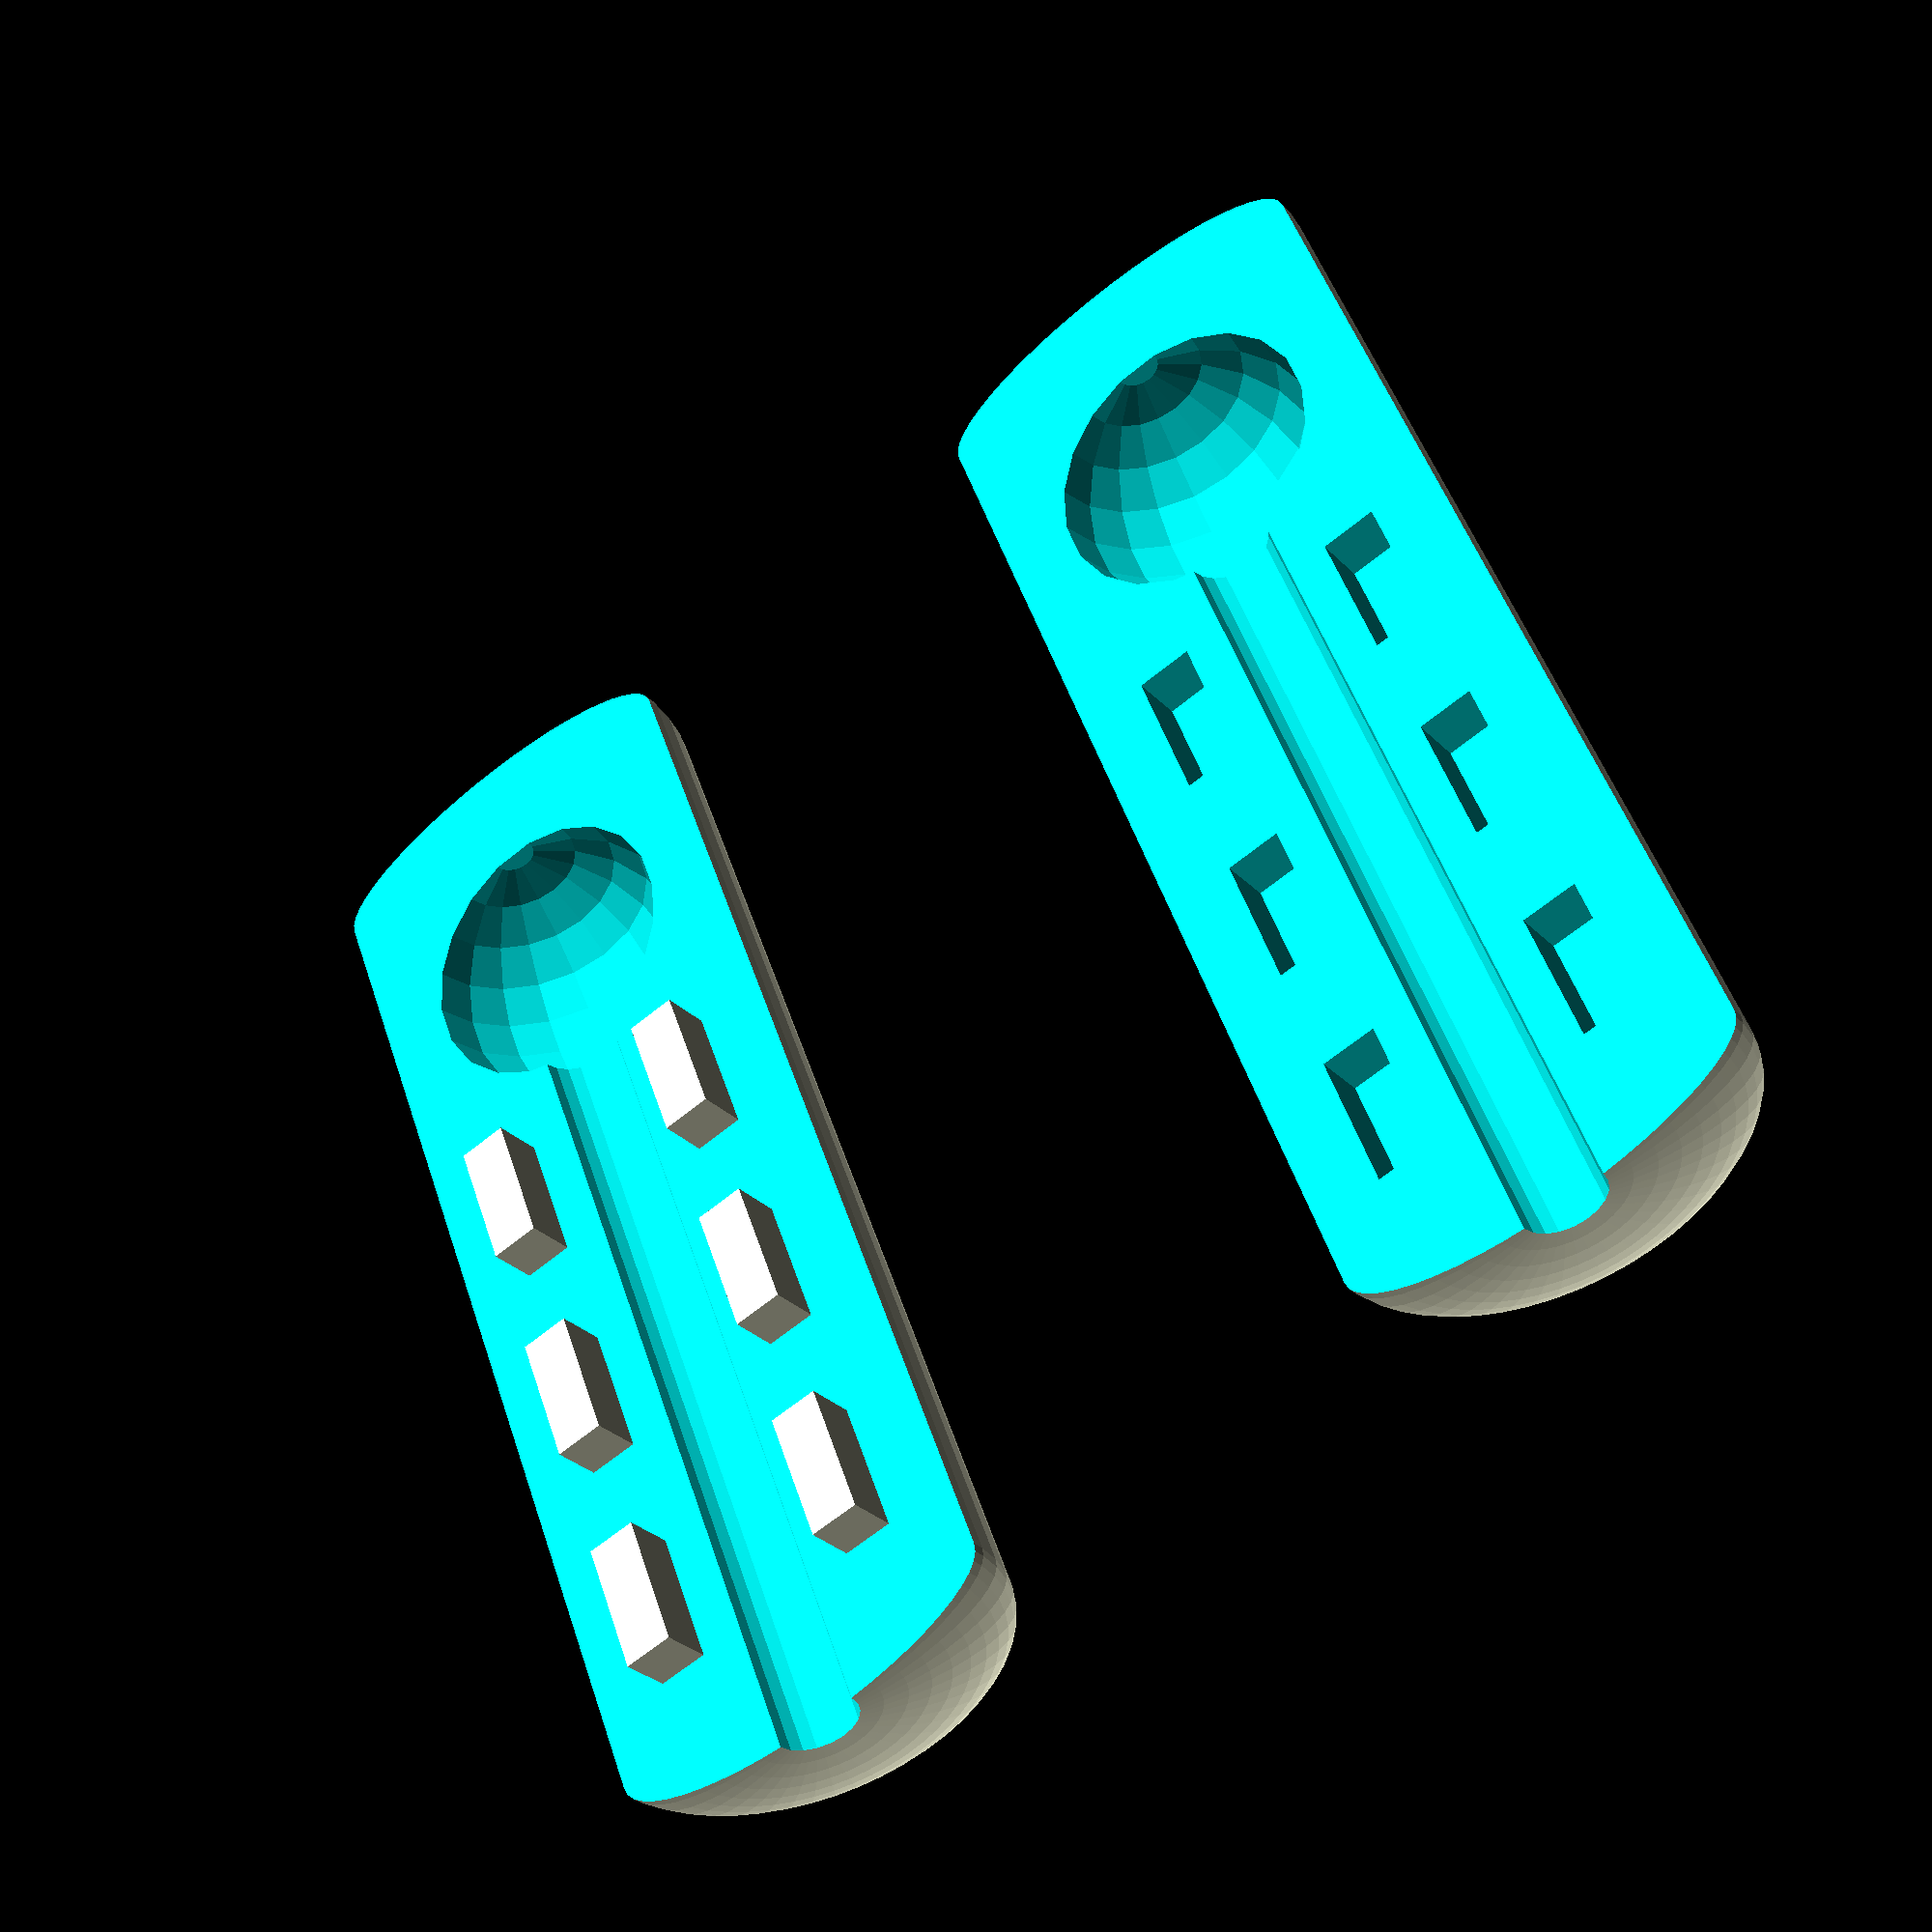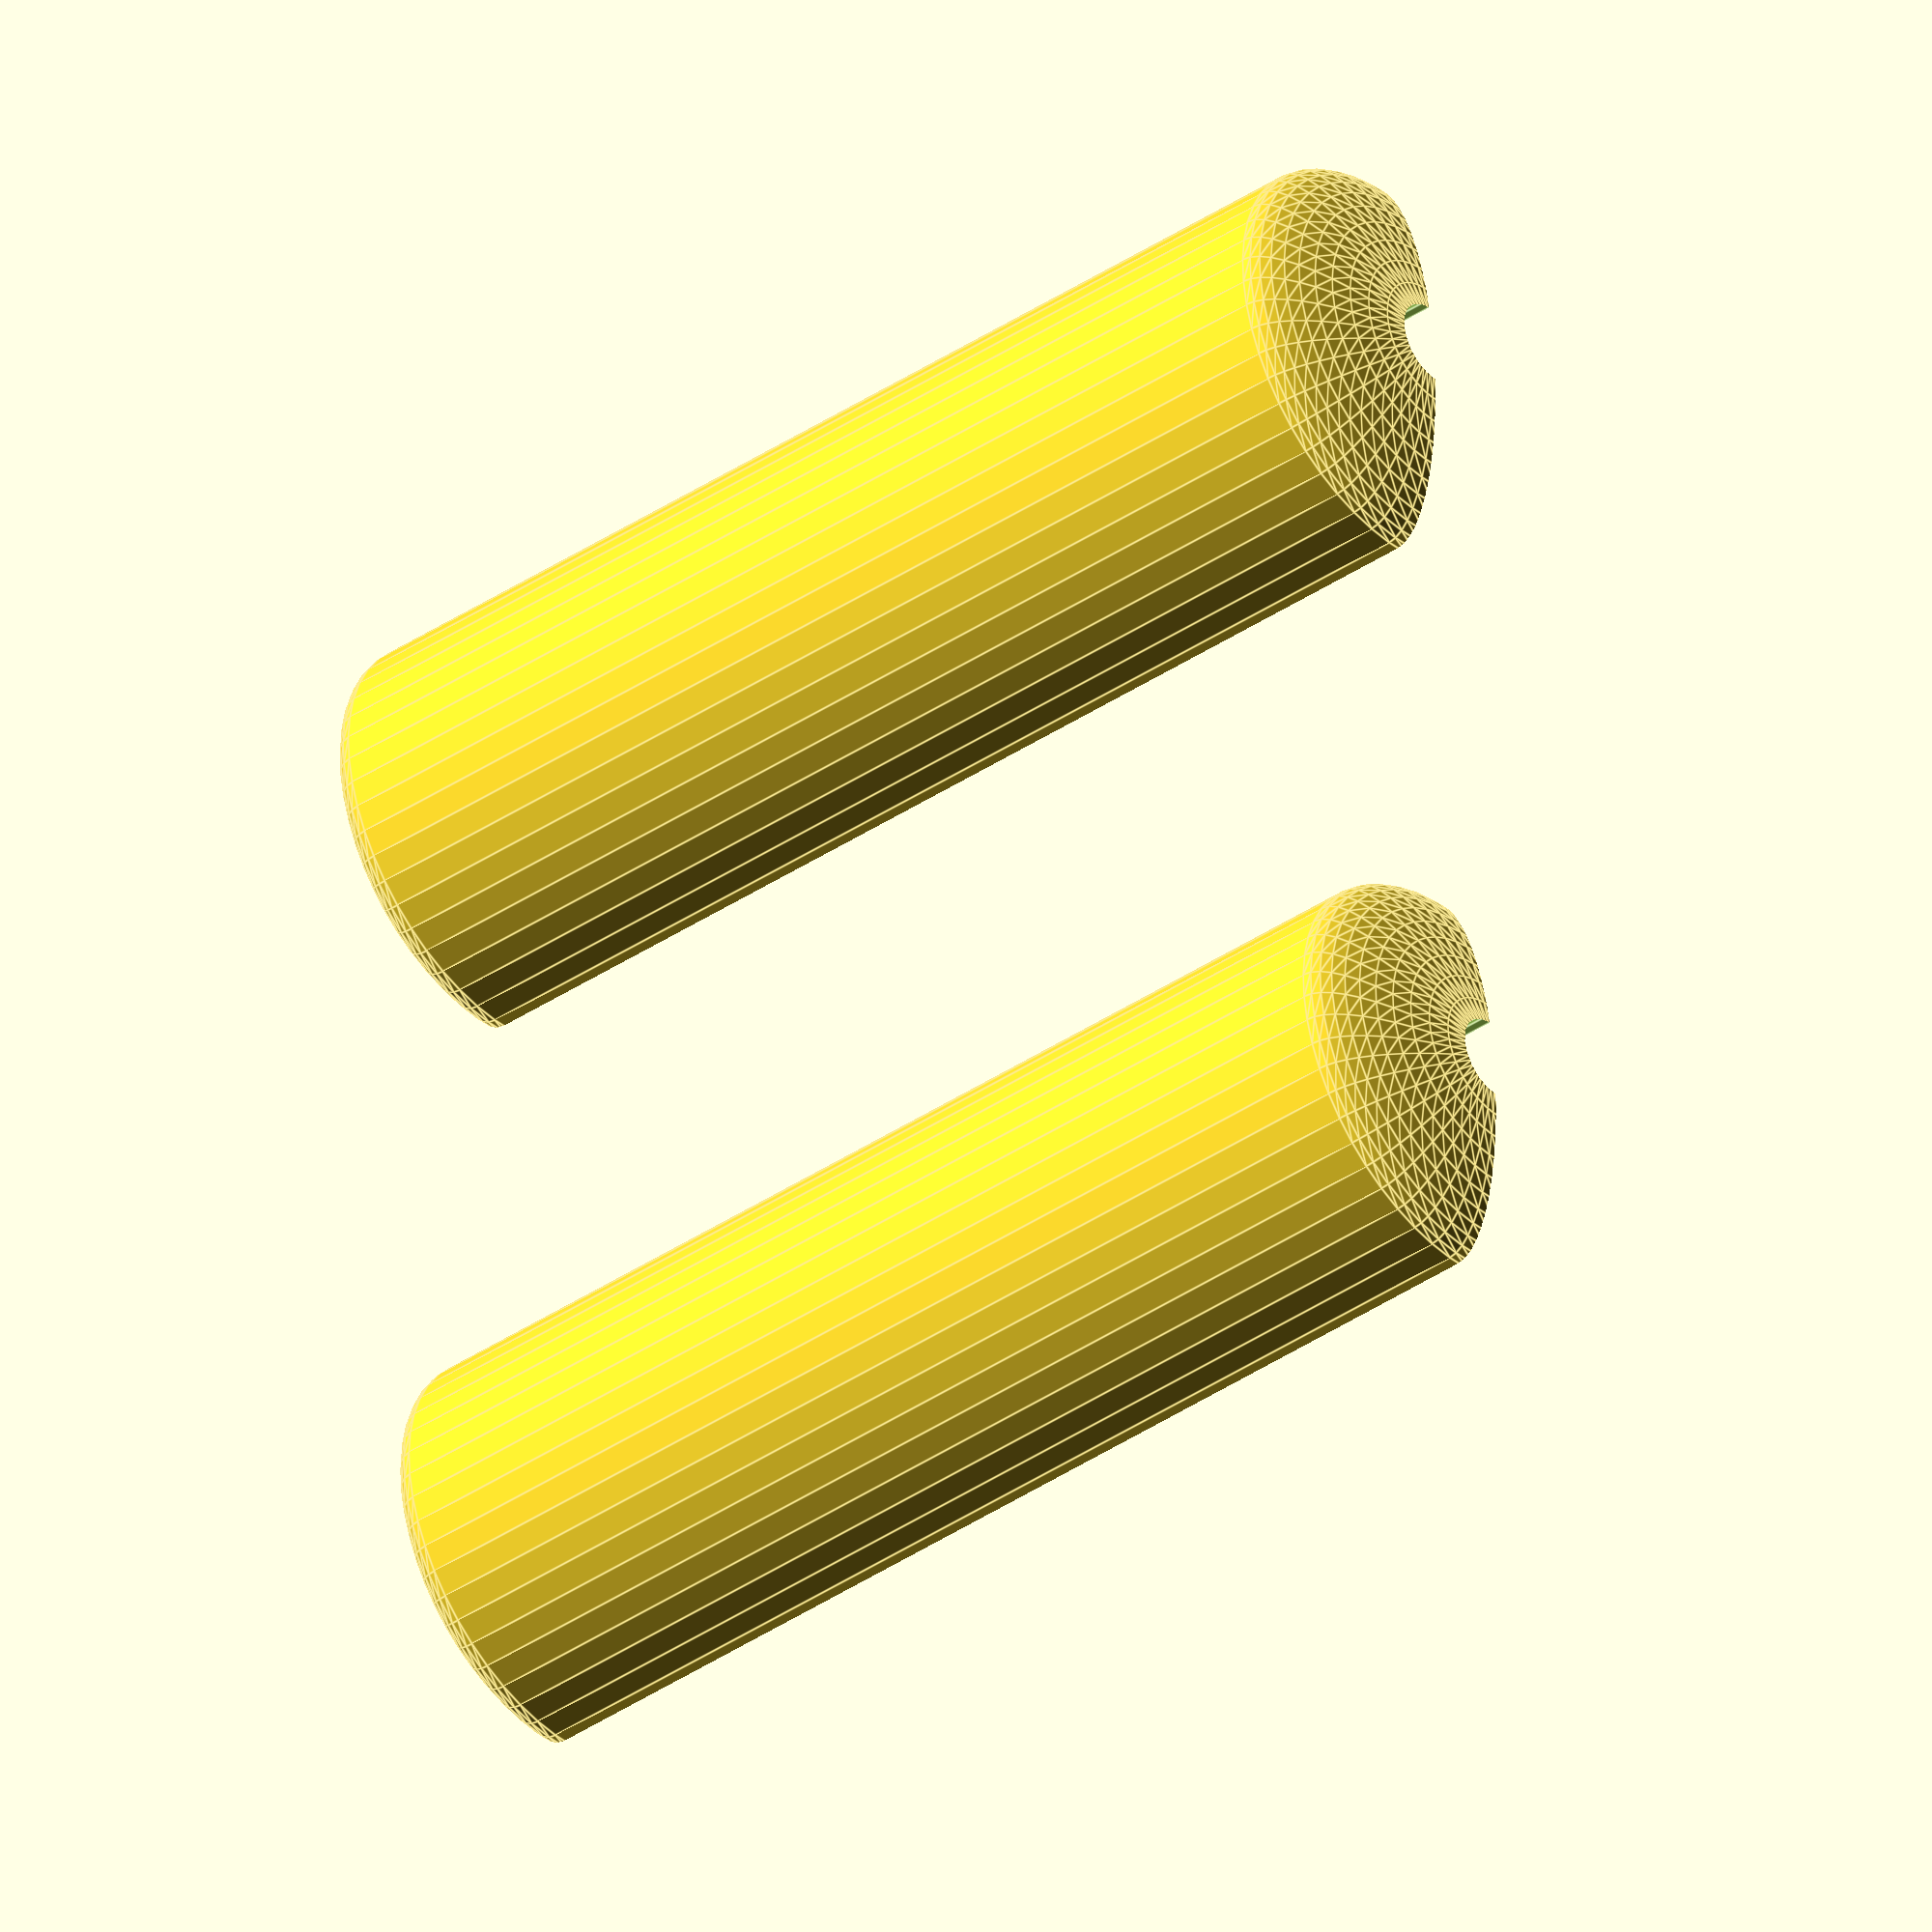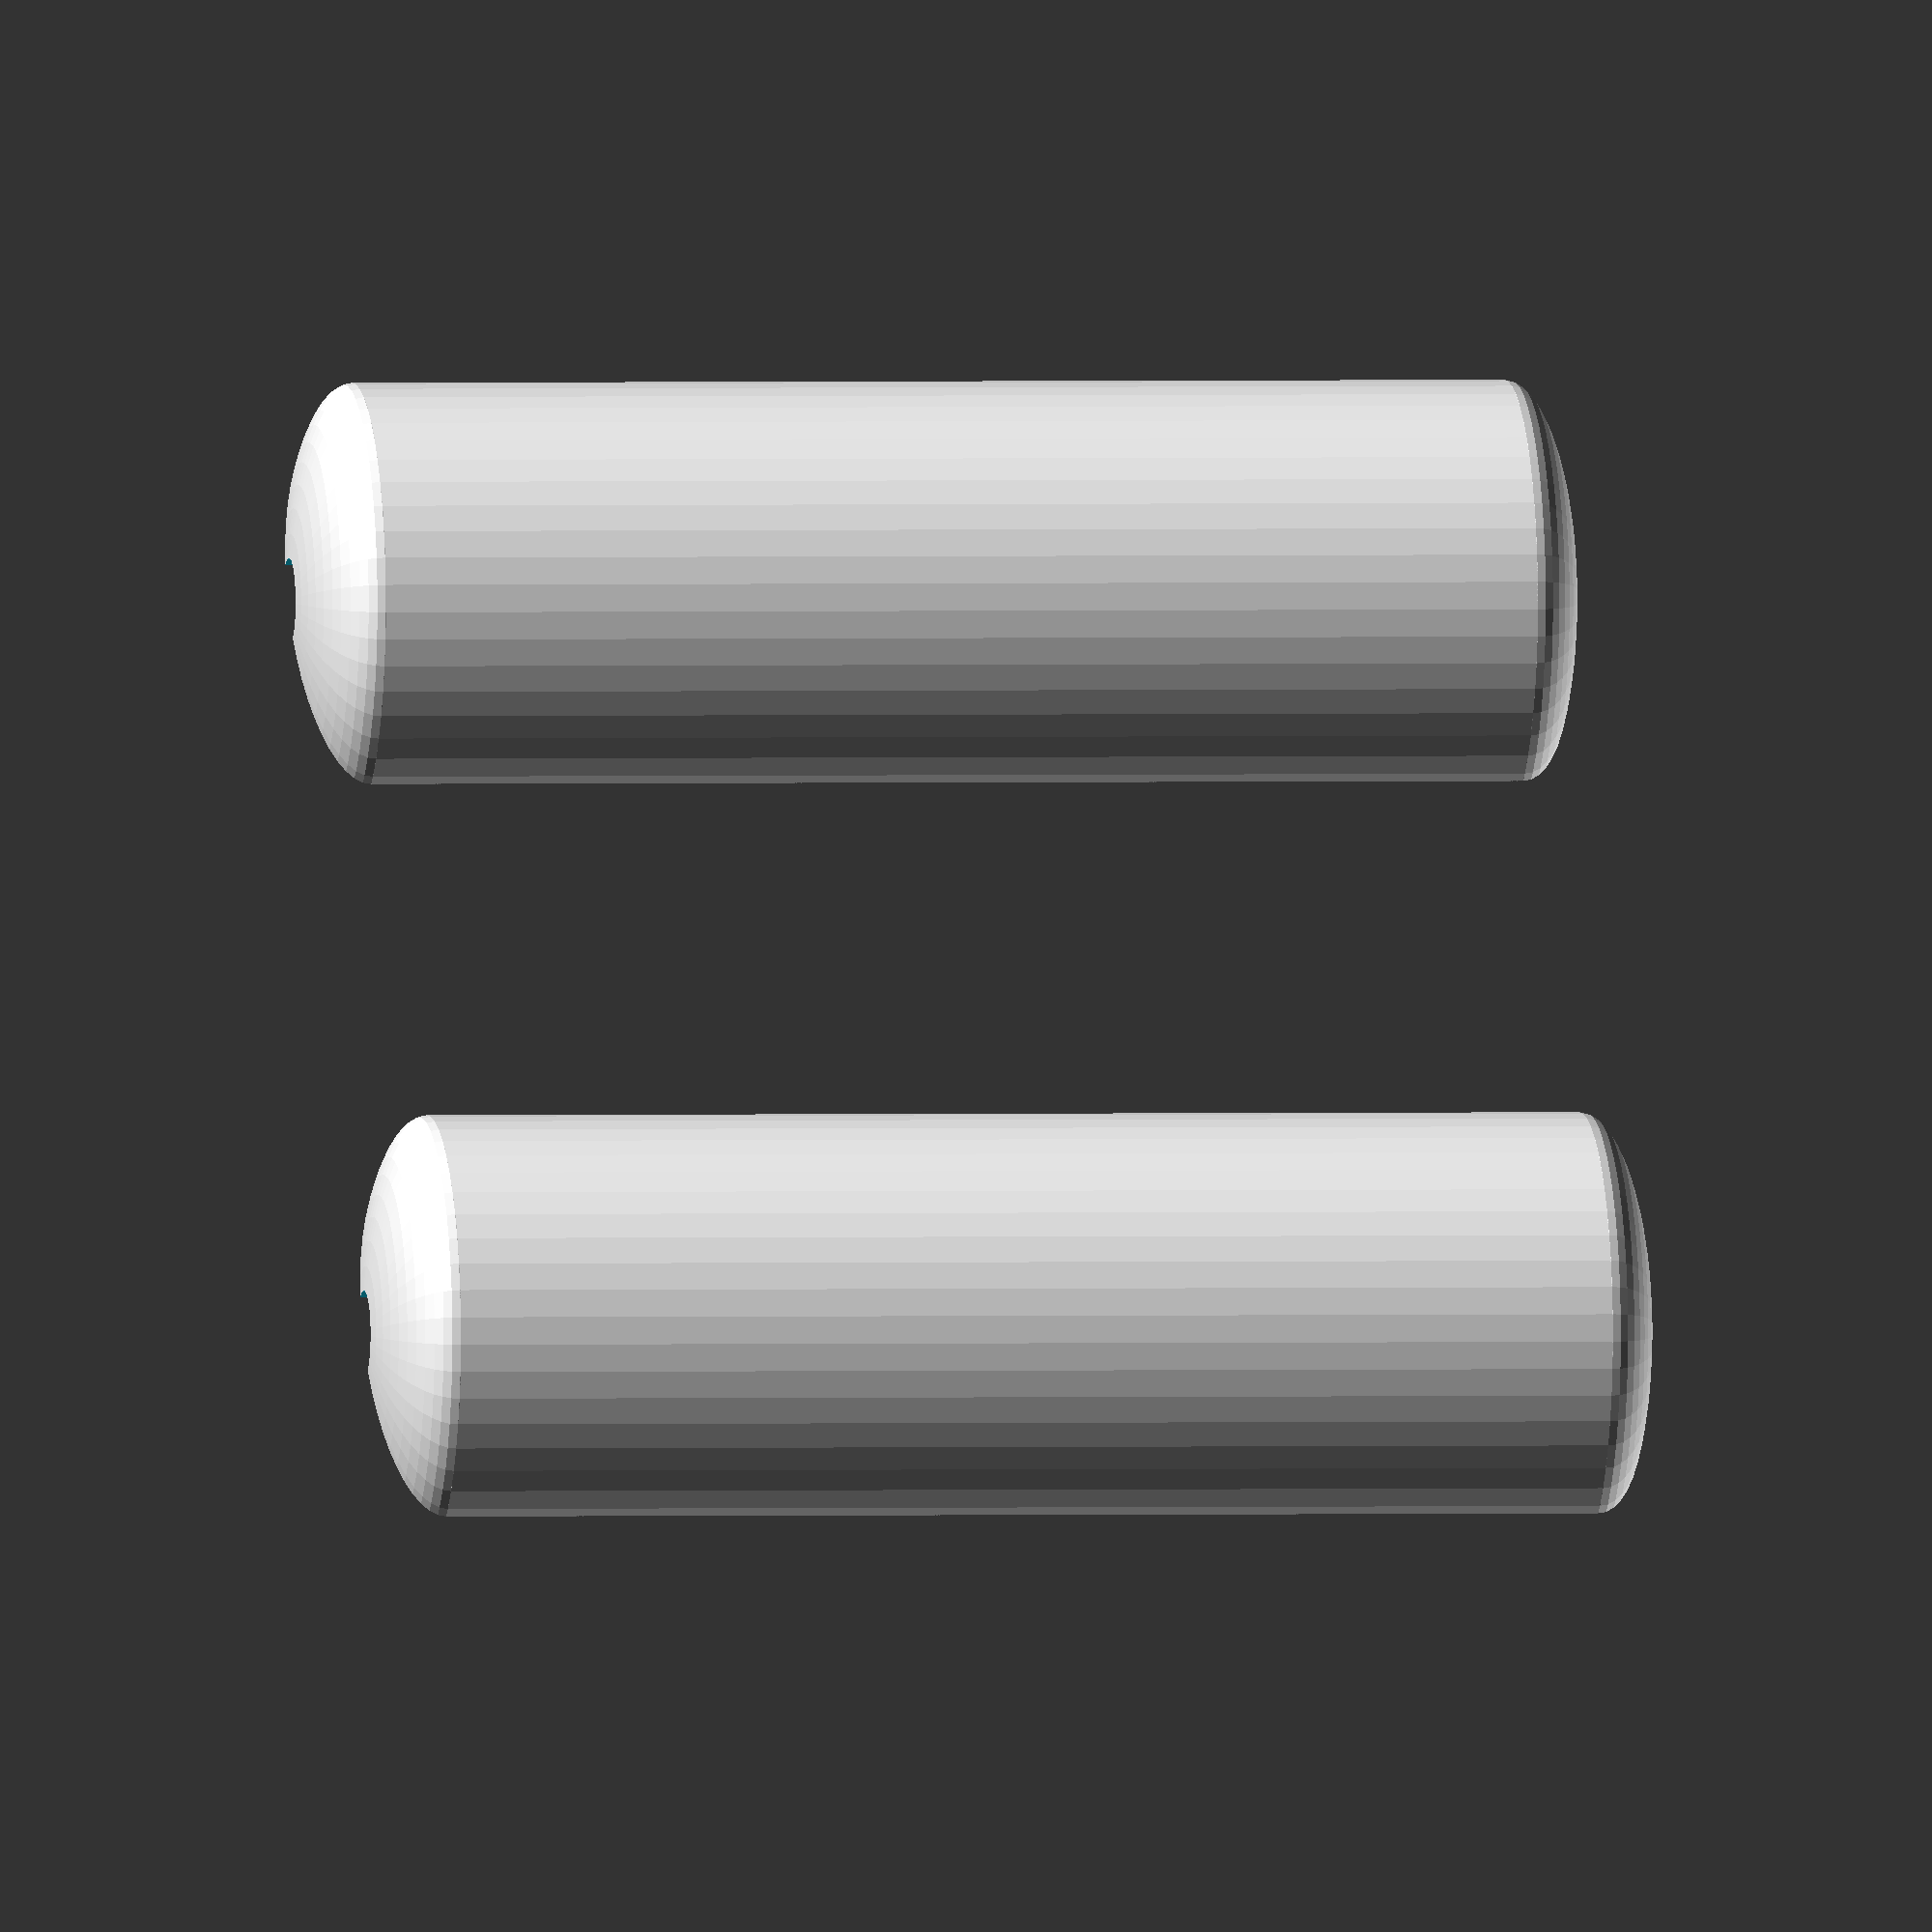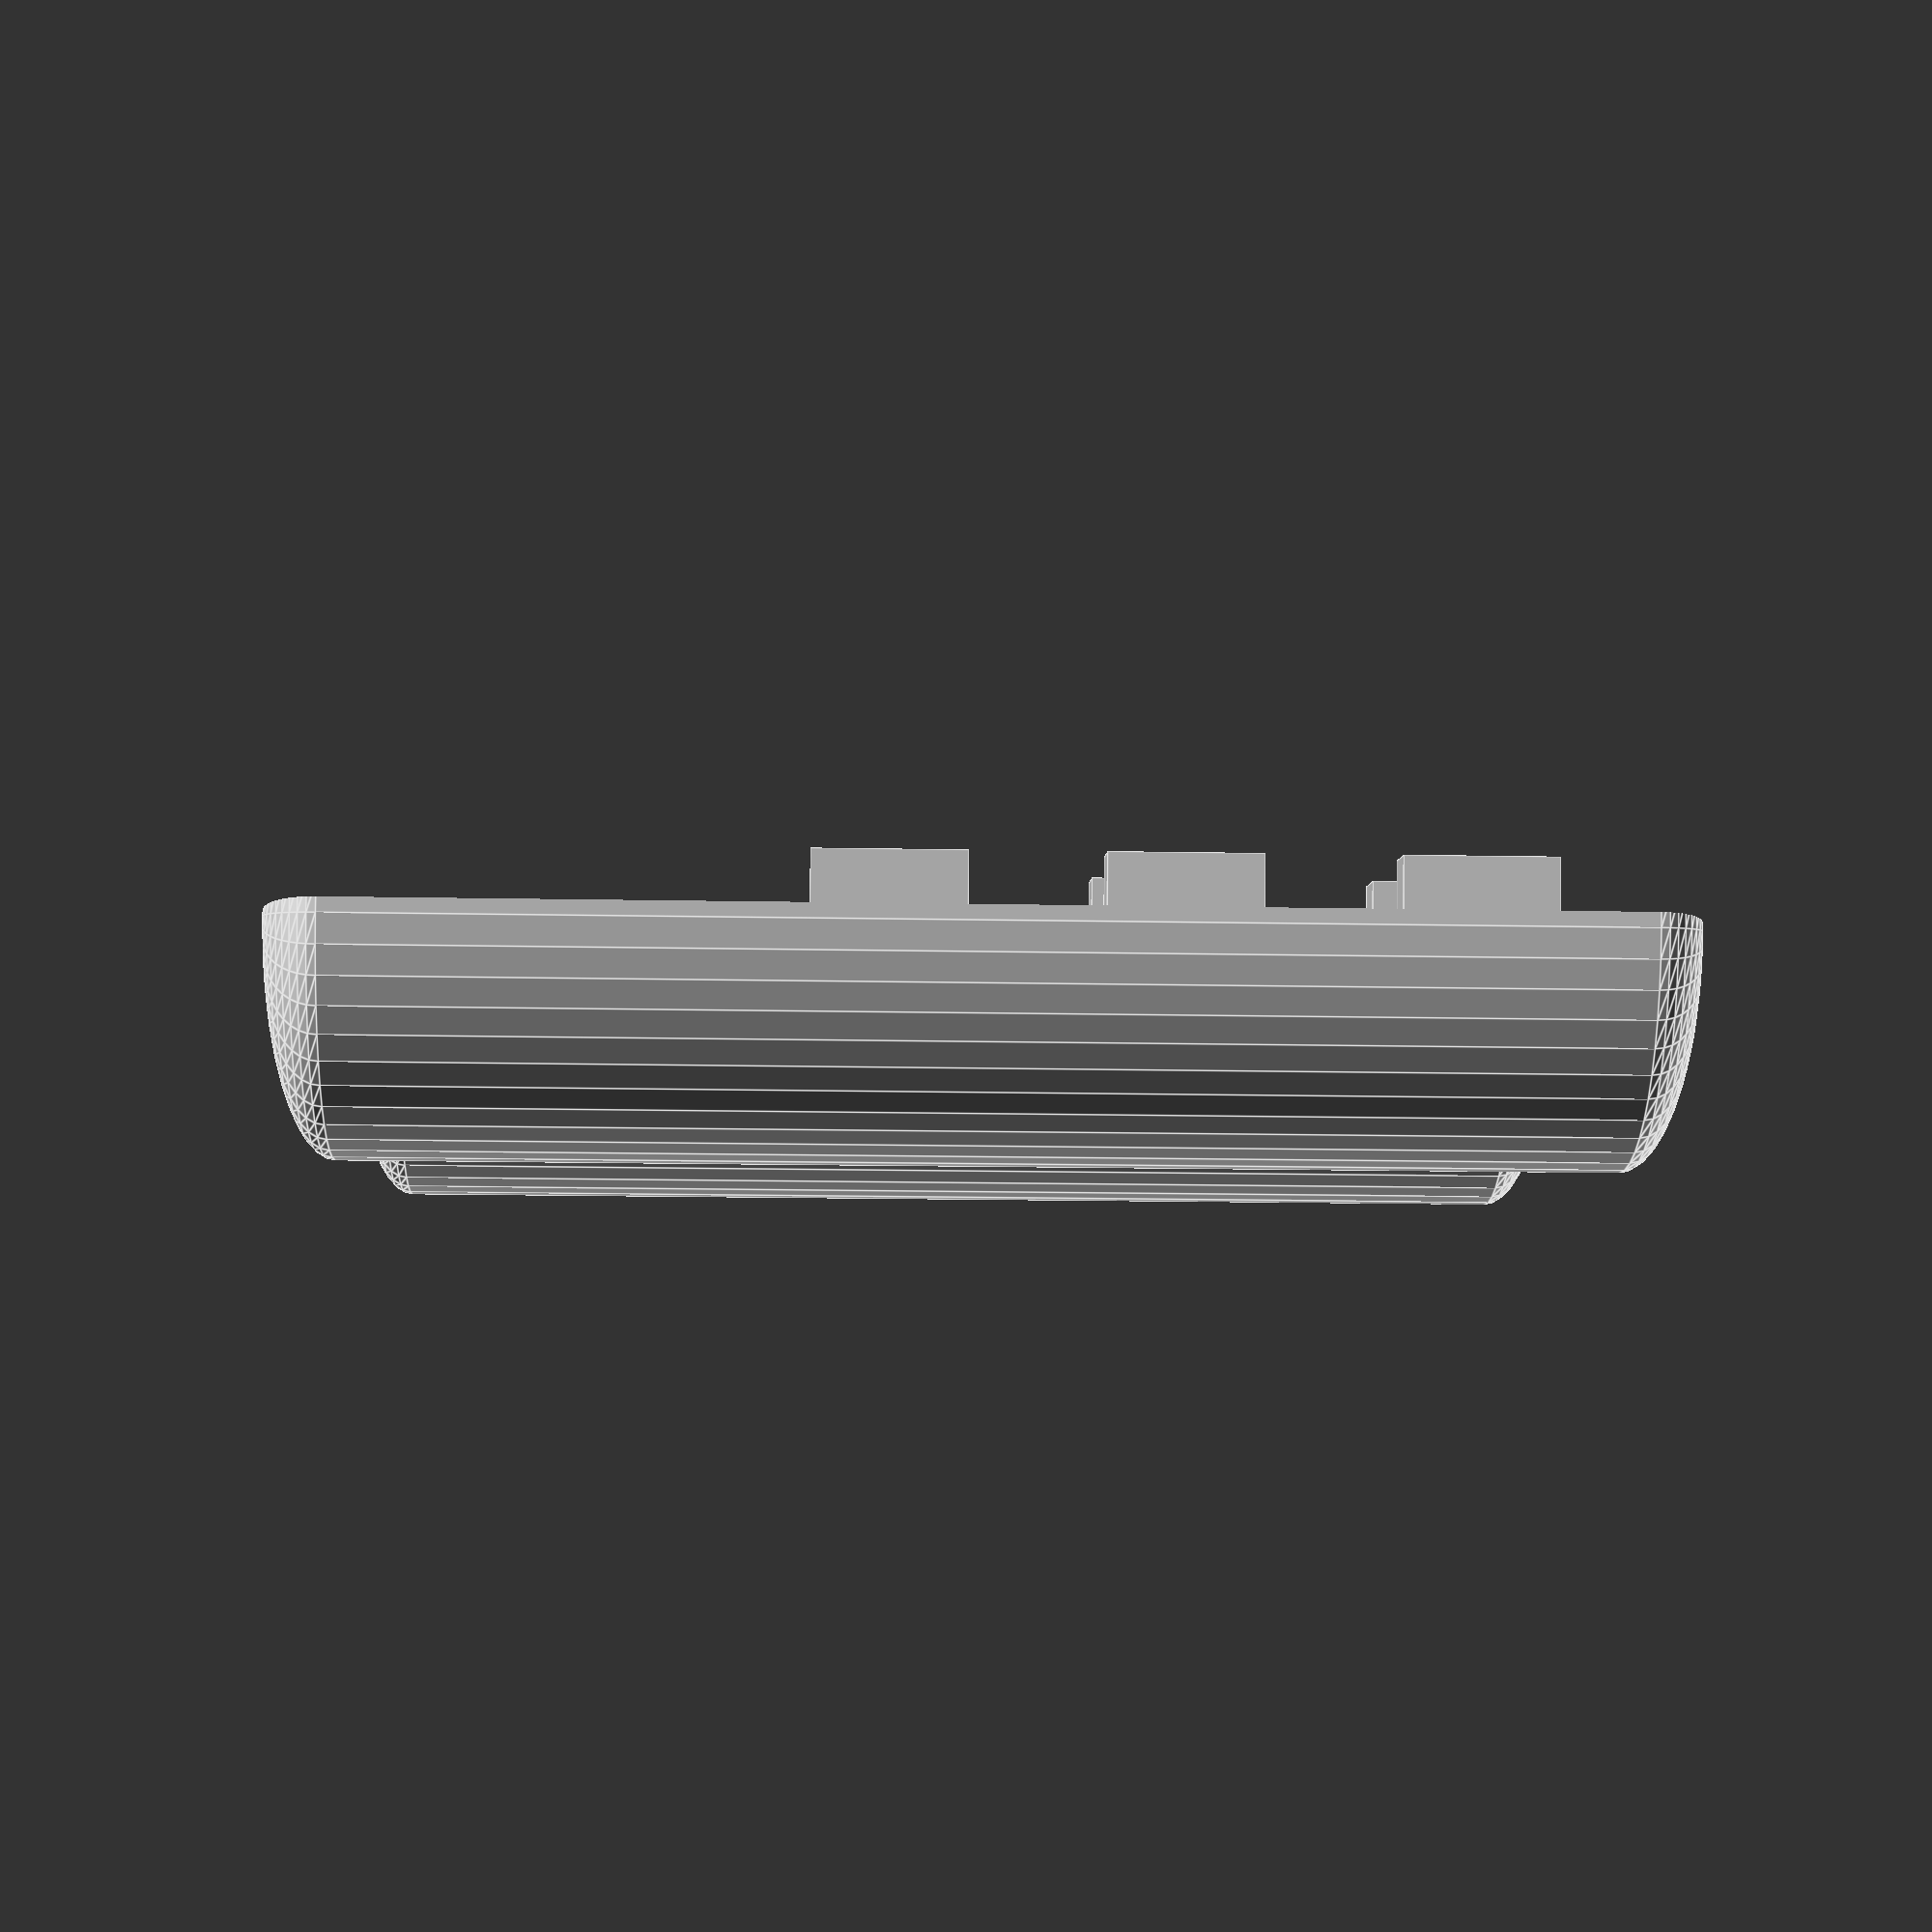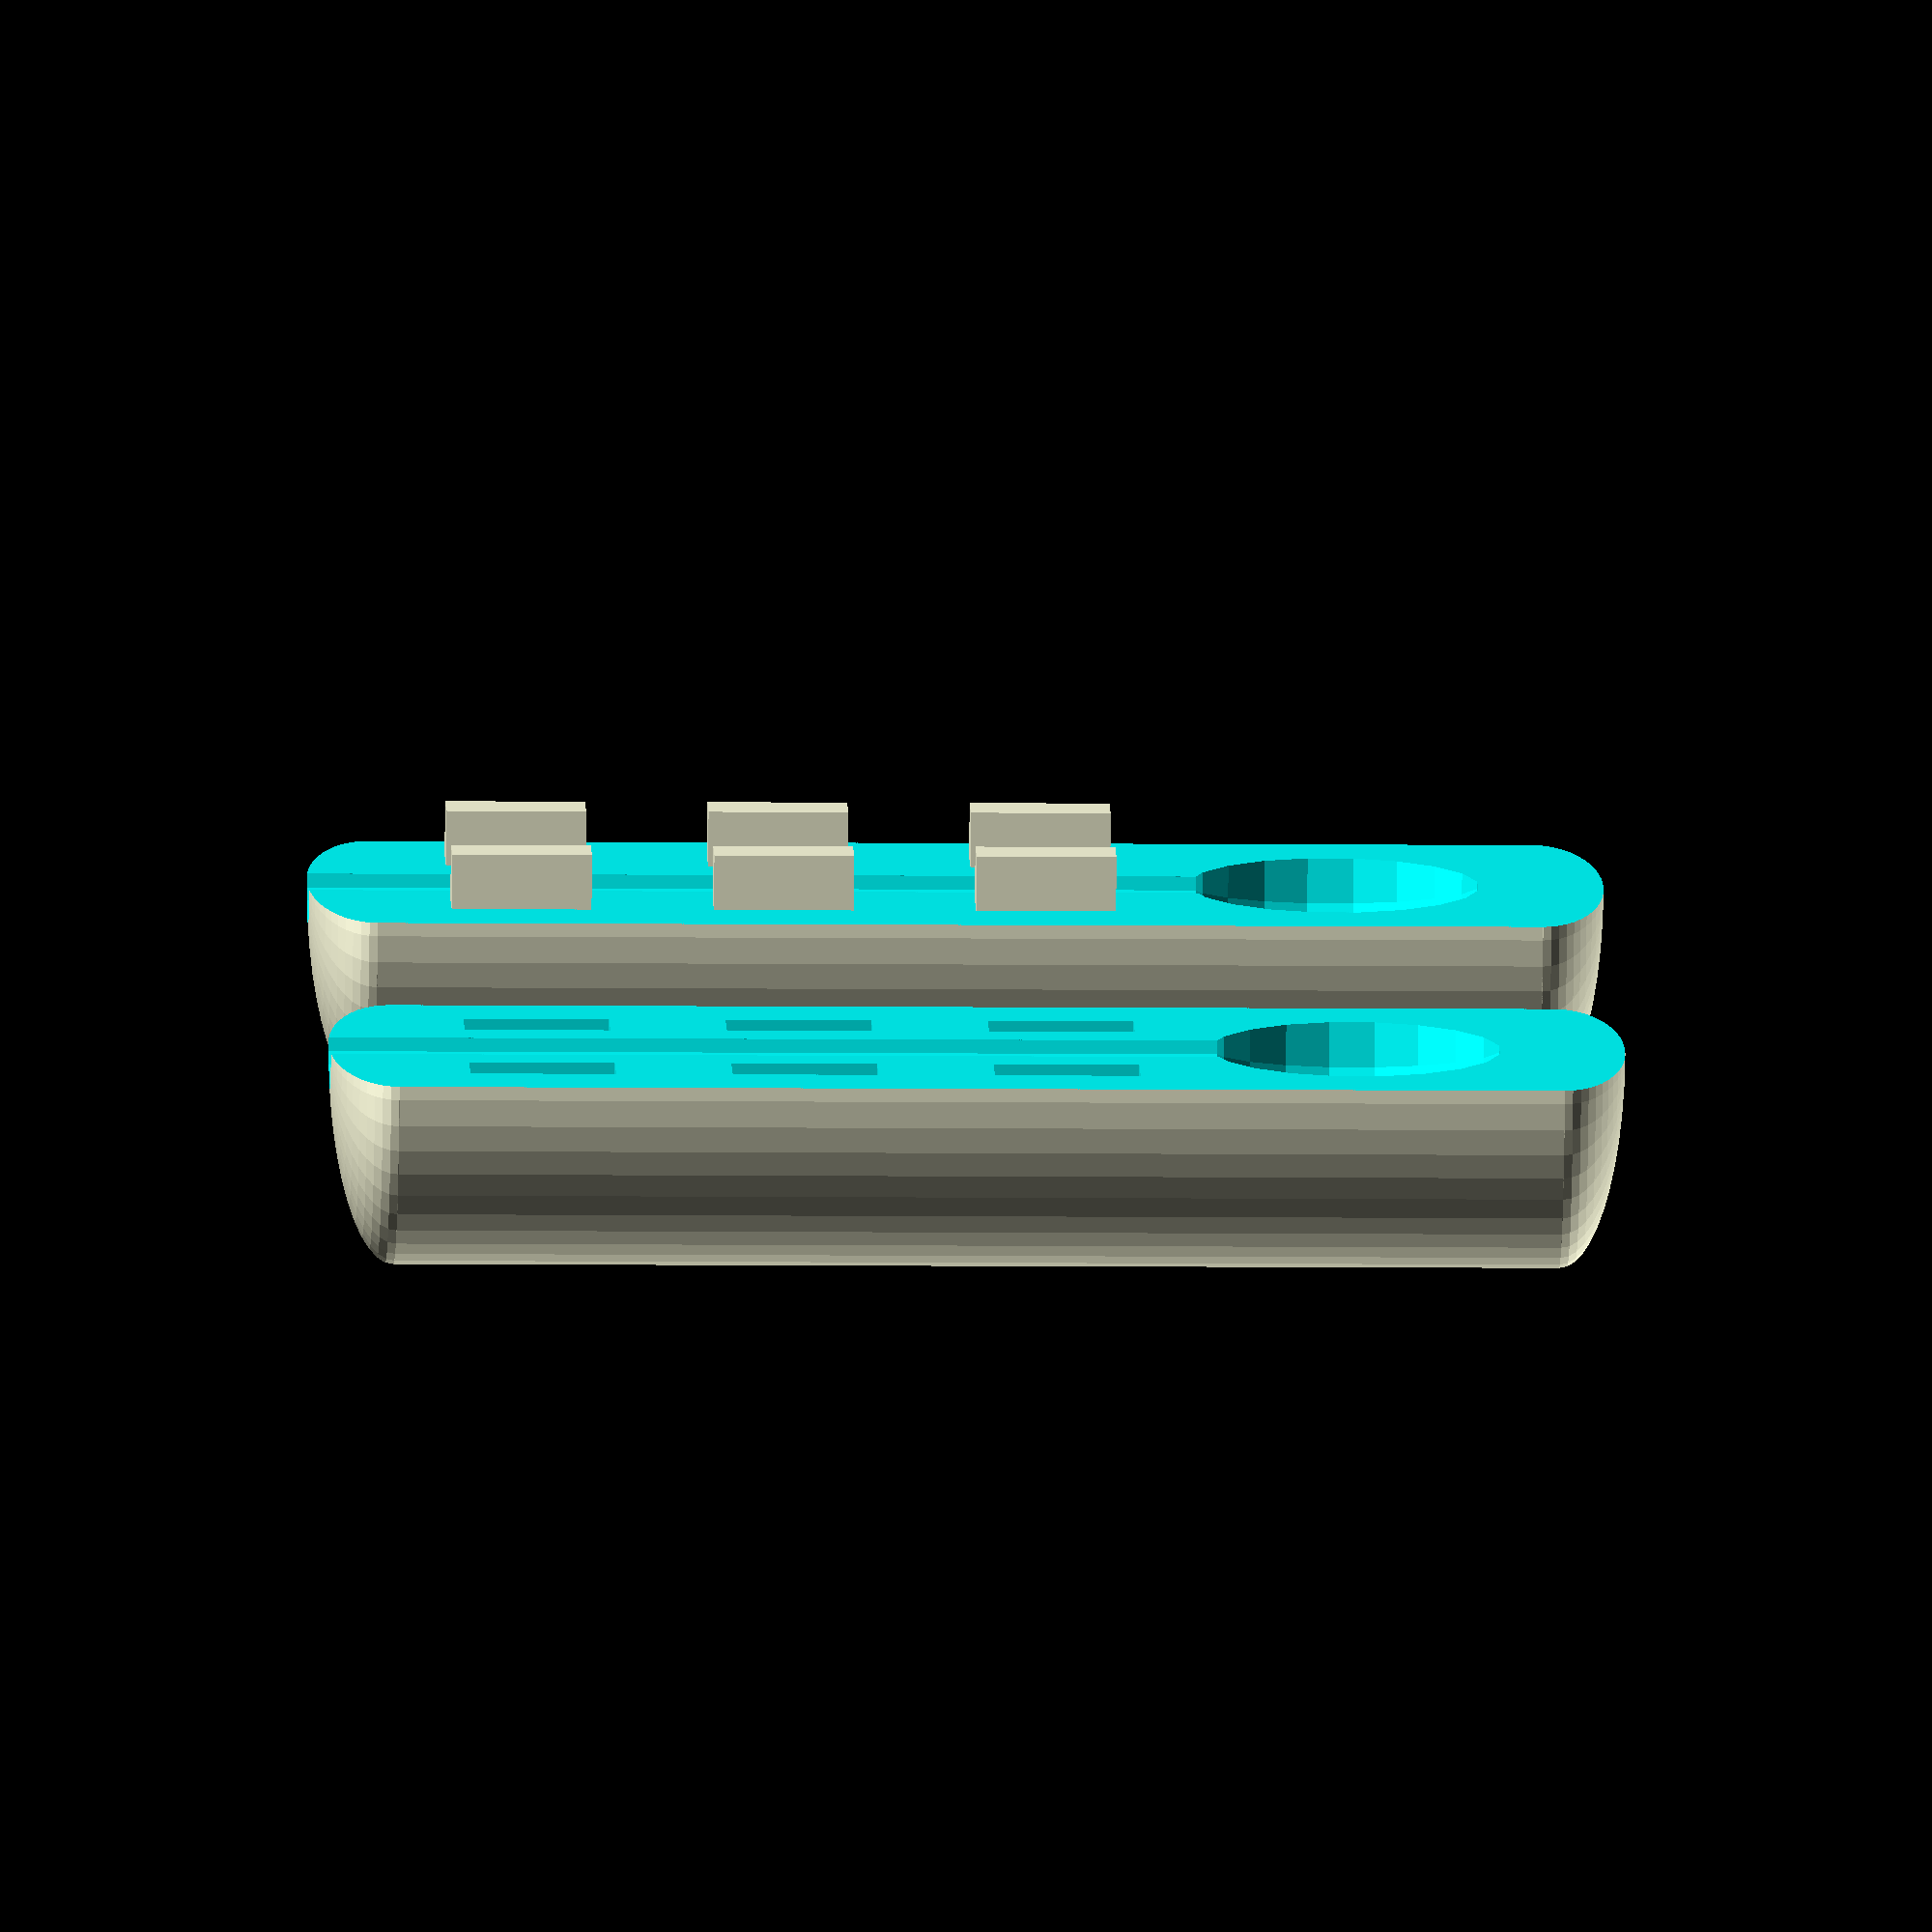
<openscad>
module half_pull(){
    module capsule(){
        cylinder(d=15, h=40);
        scale([1, 1, 0.3]) sphere(d=15);
        translate([0, 0, 40]) scale([1, 1, 0.3]) sphere(d=15);
    }

    difference(){
        difference(){
            capsule();
            translate([0, -25, -10]) cube([50, 50, 200]);
        }
        translate([0, 0, 7]) sphere(d=10, $fn=20);
        translate([0, 0, 7]) cylinder(d=3, h=50, $fn=20);
    }
}


$fn=50;
// One half
difference(){
    half_pull();
    for (i=[0:2]){
        translate([0, 4, 17+(i*9)]) cube([4, 2, 5], center=true);
        translate([0, -4, 17+(i*9)]) cube([4, 2, 5], center=true);
    }
}


// Second half
translate([0, 30, 0])
union(){
    sub=.2;
    half_pull();
    for (i=[0:2]){
        translate([0, 4, 17+(i*9)]) cube([4-sub, 2-sub, 5-sub], center=true);
        translate([0, -4, 17+(i*9)]) cube([4-sub, 2-sub, 5-sub], center=true);
    }
}
</openscad>
<views>
elev=131.7 azim=53.9 roll=197.6 proj=p view=wireframe
elev=219.7 azim=173.8 roll=230.1 proj=o view=edges
elev=359.0 azim=145.9 roll=81.2 proj=o view=solid
elev=198.7 azim=76.0 roll=272.0 proj=p view=edges
elev=7.7 azim=288.5 roll=88.5 proj=o view=wireframe
</views>
